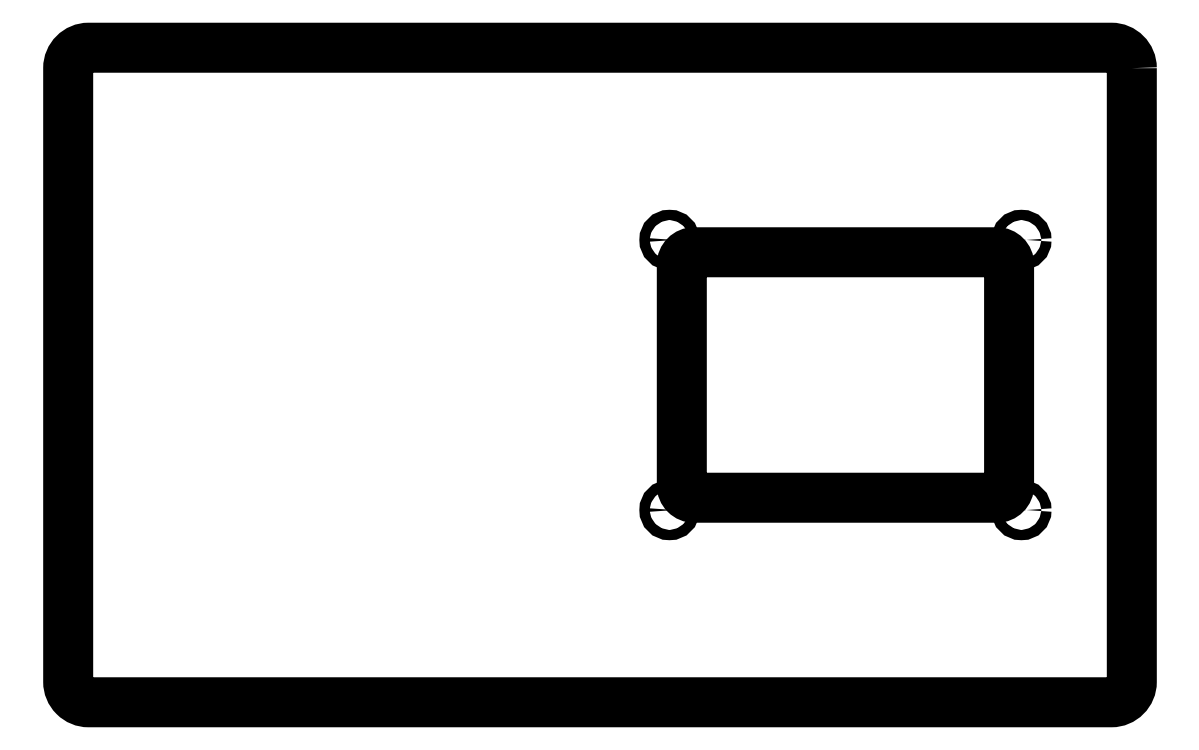
<metadata>
{"format":"dxf","ext":"dxf","renderer":"ezdxf+matplotlib","layout":"modelspace","background":"white","min_lineweight":24,"dpi":150}
</metadata>
<code>
0
SECTION
2
ENTITIES
0
CIRCLE
8
0
10
5.151
20
-1.651
30
0
40
0.0625
210
0
220
-0
230
1
0
CIRCLE
8
0
10
0.8495
20
1.651
30
0
40
0.0625
210
0
220
-0
230
1
0
CIRCLE
8
0
10
5.151
20
1.651
30
0
40
0.0625
210
-7.048e-59
220
2.465e-32
230
1
0
CIRCLE
8
0
10
0.8495
20
-1.651
30
0
40
0.0625
210
0
220
-0
230
1
0
LWPOLYLINE
8
0
90
8
70
1
43
0
10
6.5
20
3.75
42
0.4142
10
6.25
20
4
10
-6.25
20
4
42
0.4142
10
-6.5
20
3.75
10
-6.5
20
-3.75
42
0.4142
10
-6.25
20
-4
10
6.25
20
-4
42
0.4142
10
6.5
20
-3.75
0
LWPOLYLINE
8
0
90
8
70
1
43
0
10
5
20
1.35
10
5
20
-1.35
42
-0.4142
10
4.85
20
-1.5
10
1.15
20
-1.5
42
-0.4142
10
1
20
-1.35
10
1
20
1.35
42
-0.4142
10
1.15
20
1.5
10
4.85
20
1.5
42
-0.4142
0
ENDSEC
0
EOF

</code>
